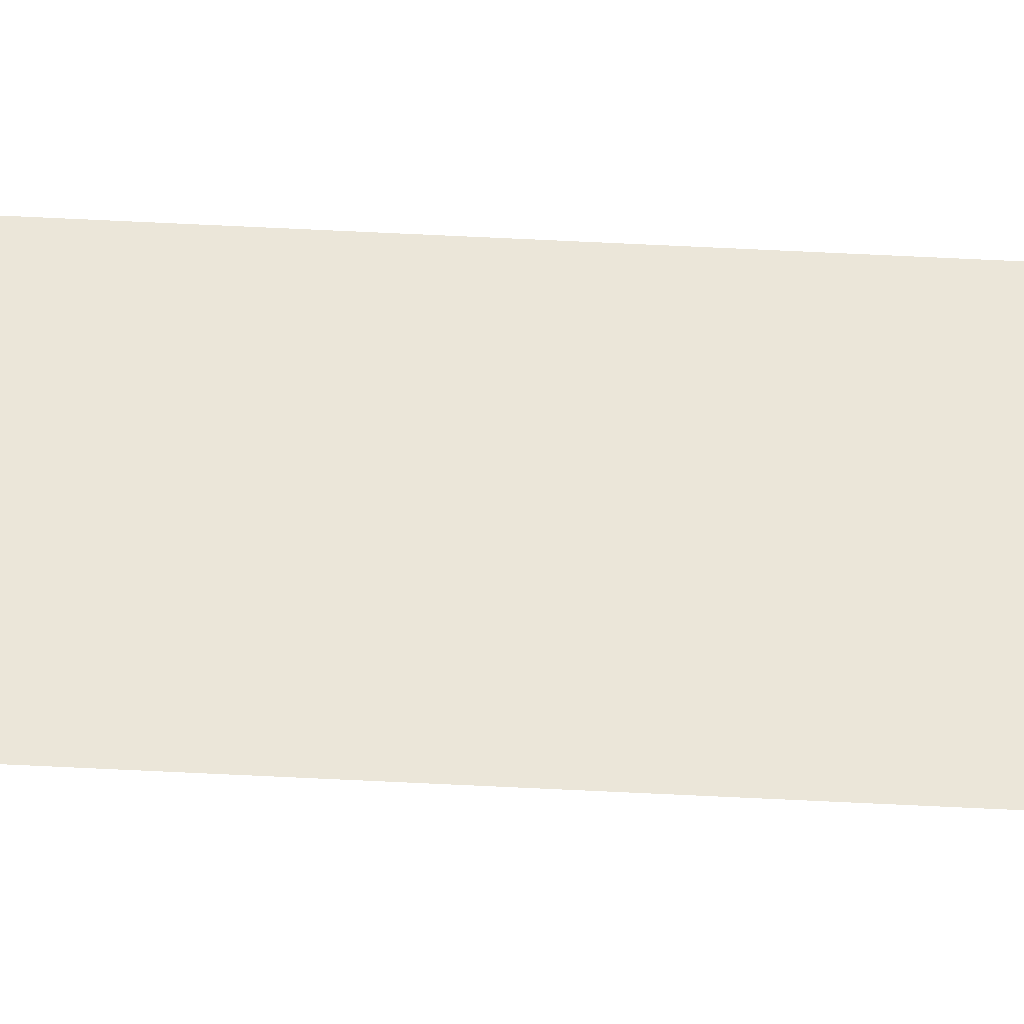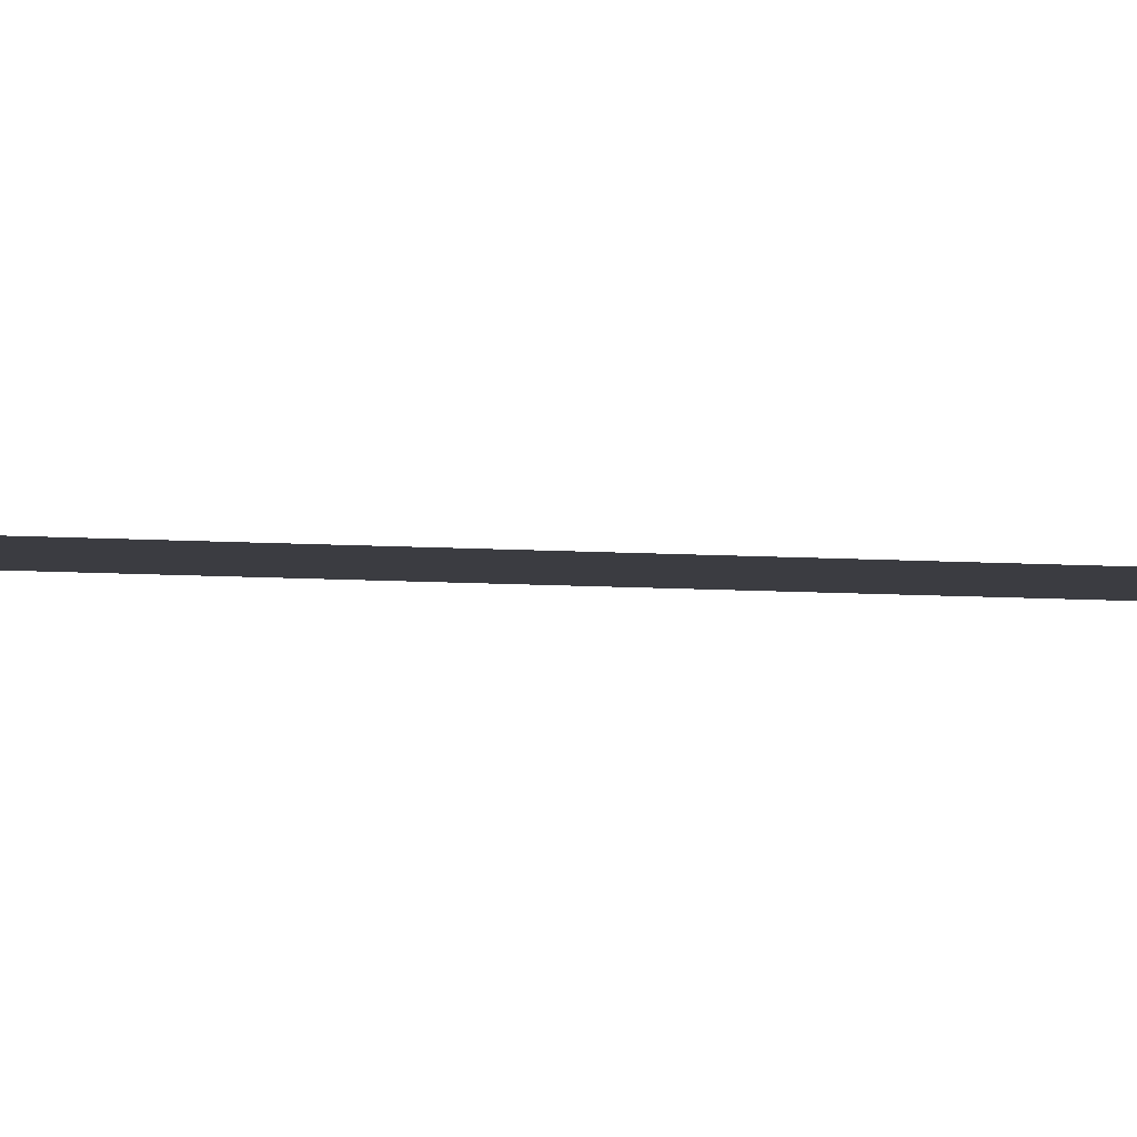
<metadata>
{"format":"obj","ext":"obj","renderer":"f3d","projection":"perspective","resolution":1024,"background":"white","views":[{"elev":56.0,"azim":93.1,"up":"+Y"},{"elev":-2.2,"azim":54.7,"up":"+Y"}]}
</metadata>
<code>
o mesh36/mesh36-geometry#mesh36-geometry
v 0.0284 -0.2521 -0.2091
v 0.02916 -0.2521 -0.1733
v 0.0284 -0.2521 -0.1733
v 0.02916 -0.2521 -0.2091
f 1 2 3
f 2 1 4
f 3 2 1
f 4 1 2

</code>
